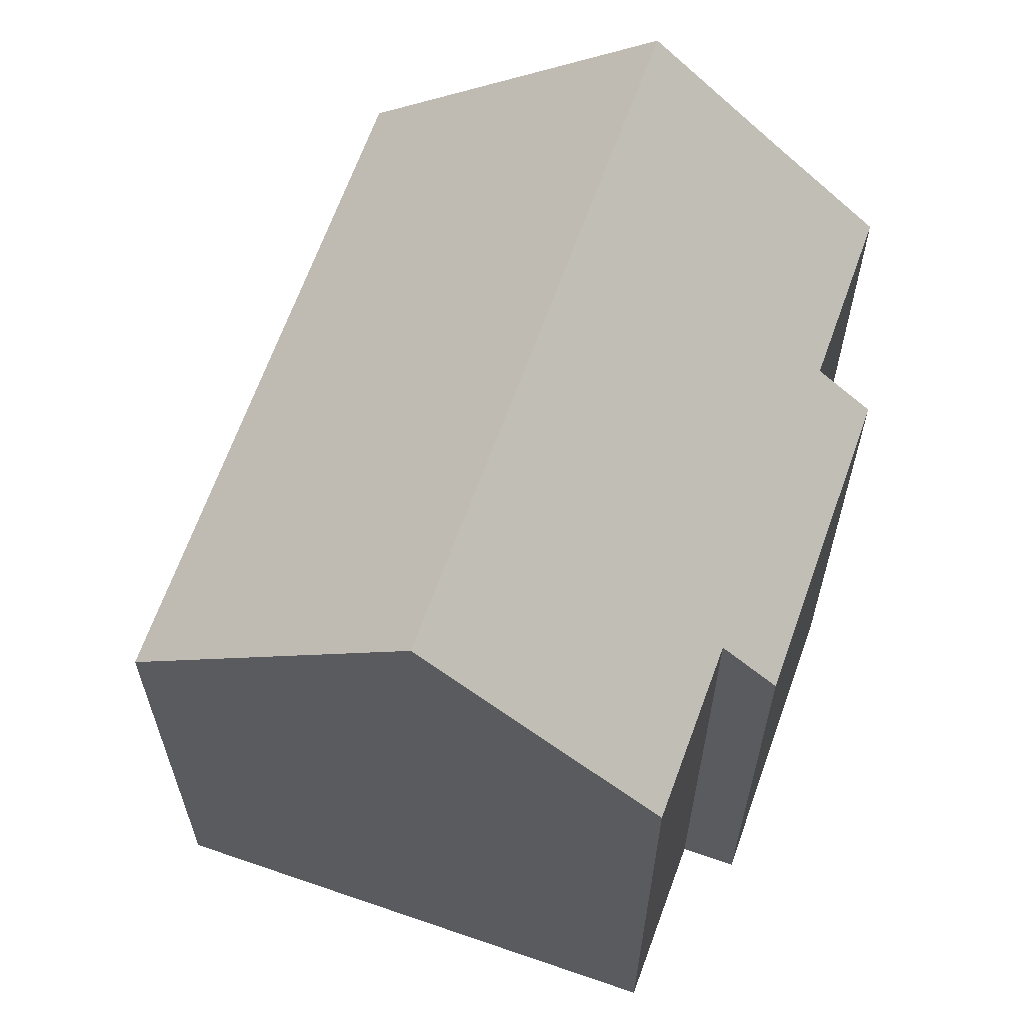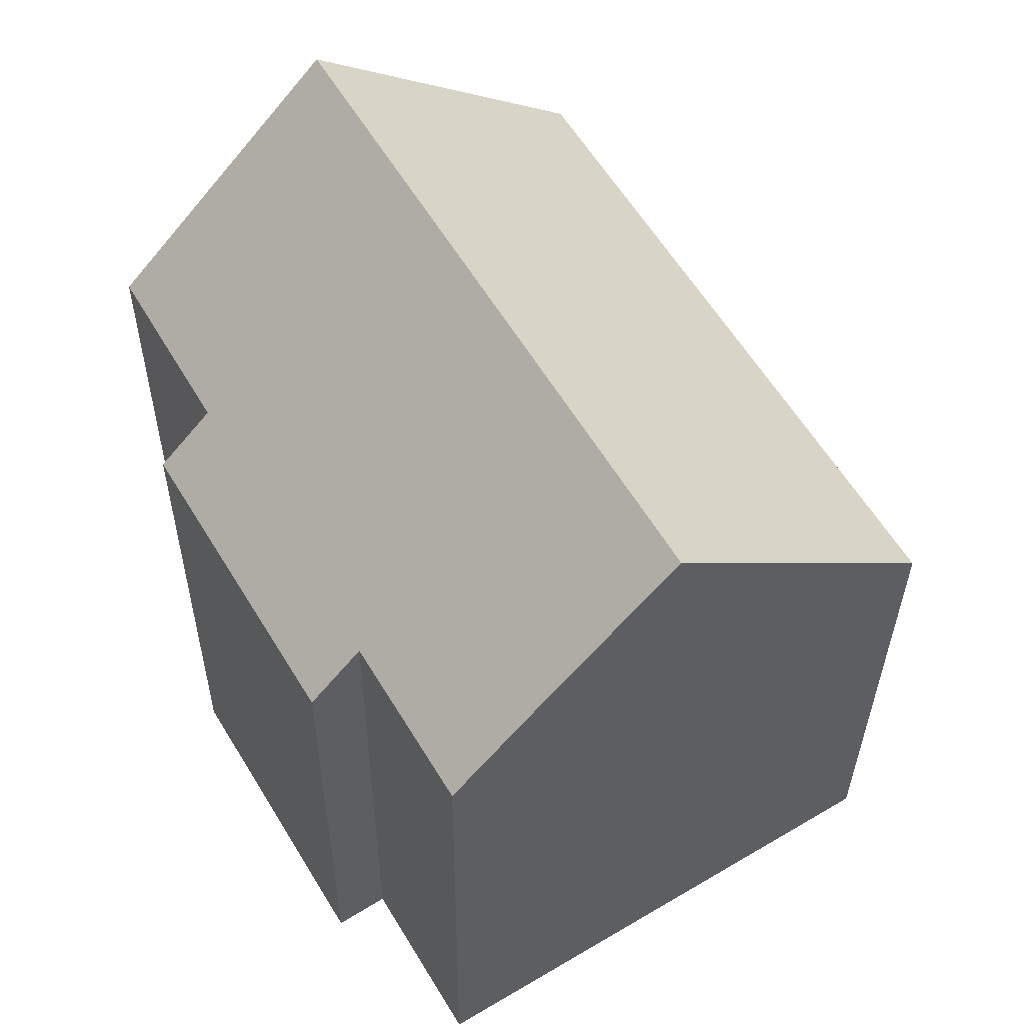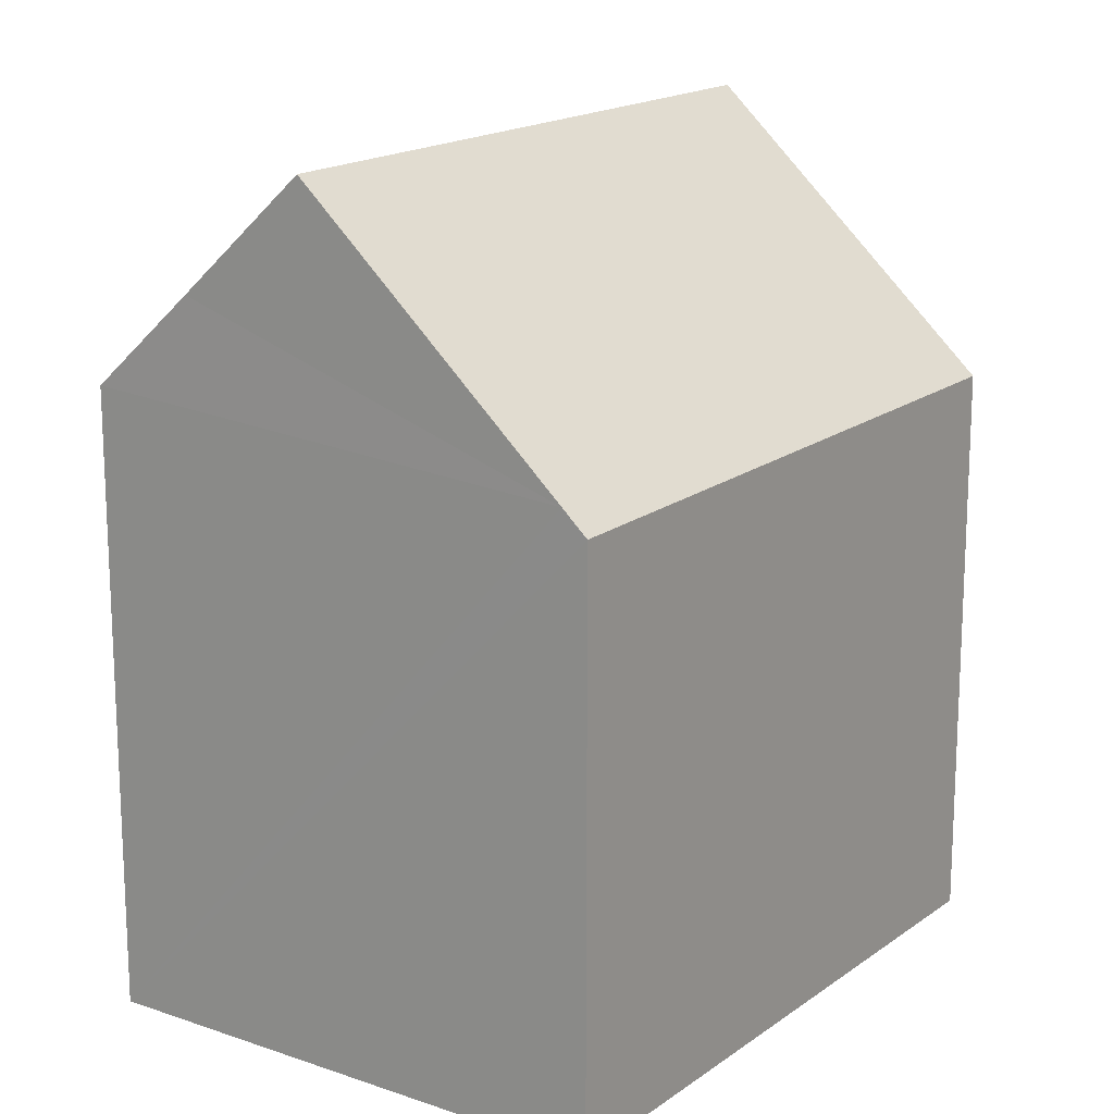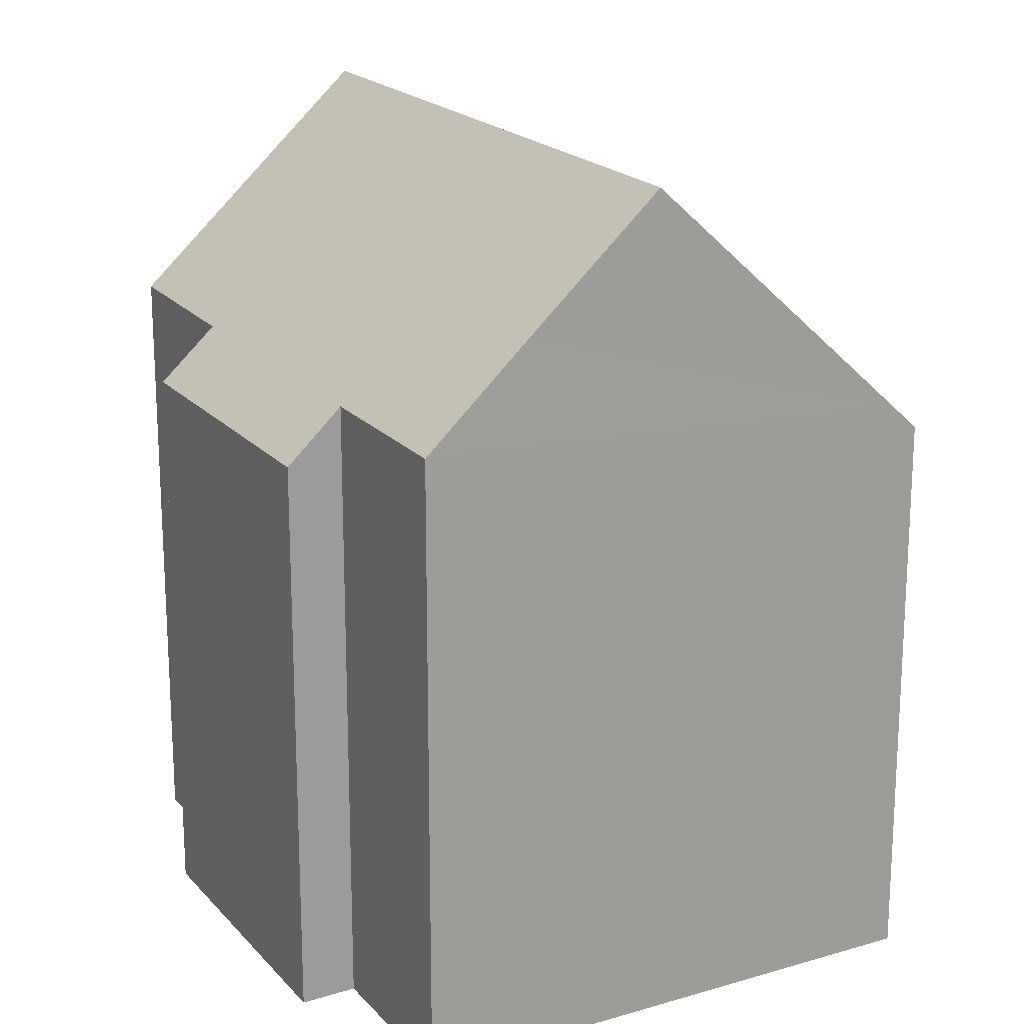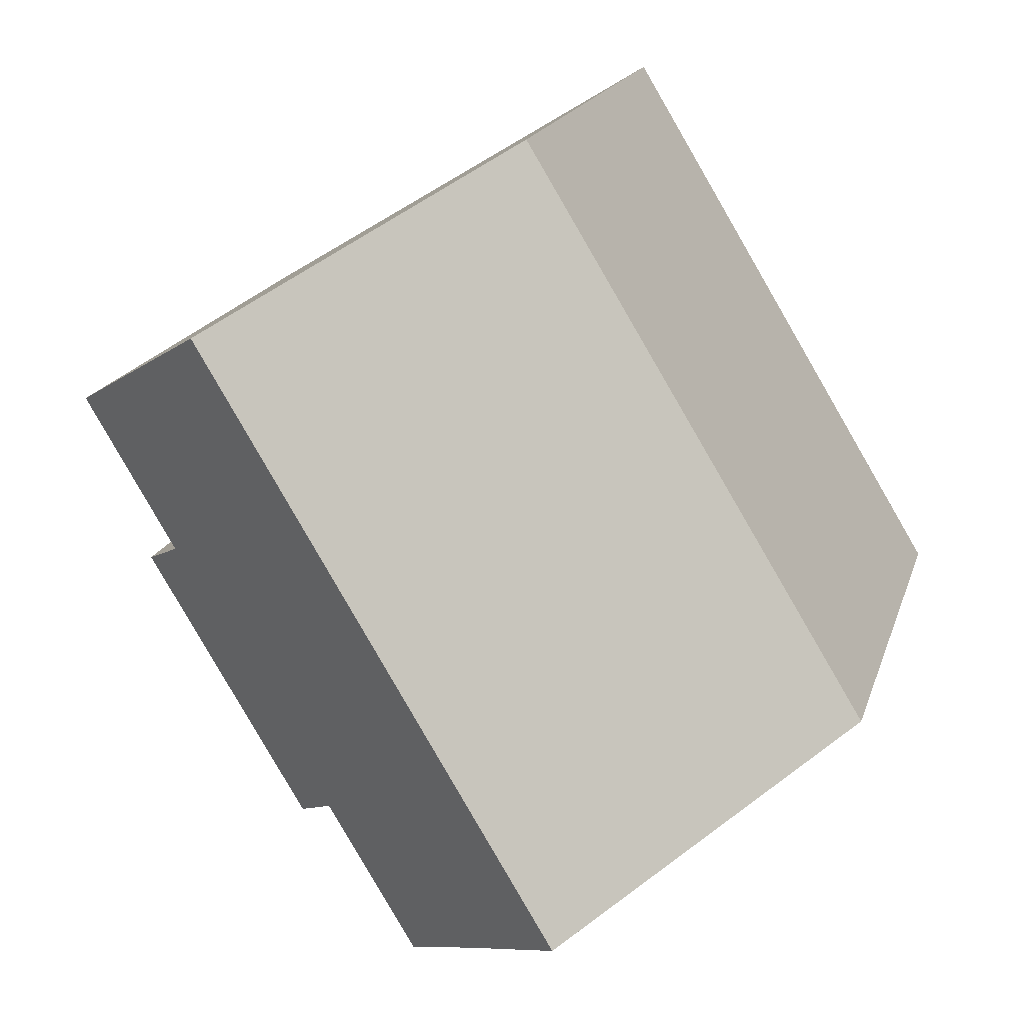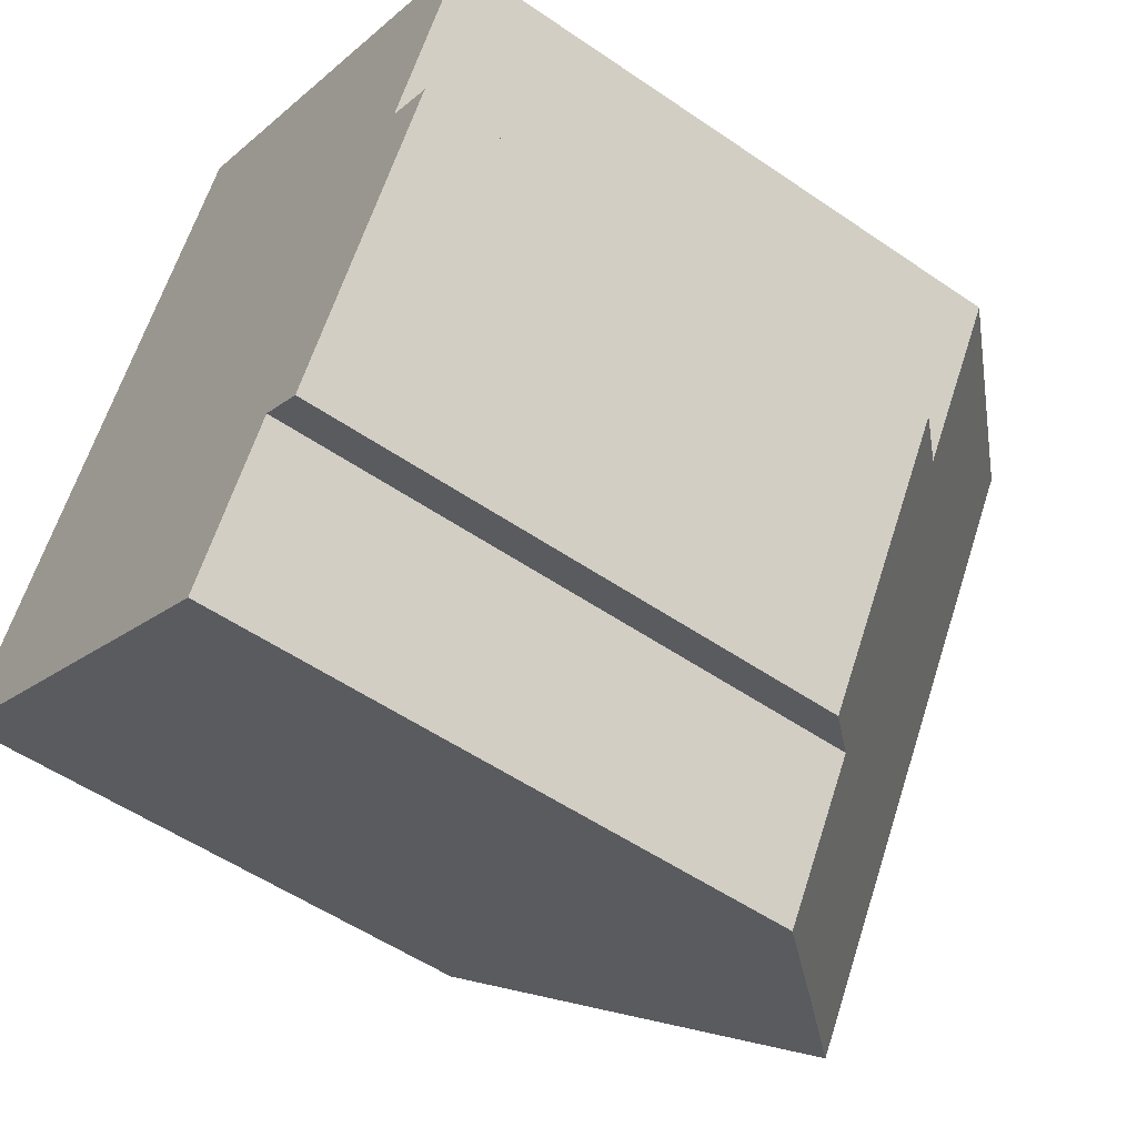
<metadata>
{"format":"obj","ext":"obj","renderer":"f3d","projection":"perspective","resolution":1024,"background":"white","views":[{"elev":64.8,"azim":50.5,"up":"+Y"},{"elev":-31.0,"azim":179.6,"up":"+Z"},{"elev":17.2,"azim":-113.4,"up":"+Y"},{"elev":19.5,"azim":-177.4,"up":"+Y"},{"elev":17.1,"azim":-165.6,"up":"+Z"},{"elev":-53.1,"azim":53.6,"up":"+Z"}]}
</metadata>
<code>
v  8.342 16.18 -5.101
v  12.46 13.98 -2.939
v  10.39 13.99 -6.396
v  5.778 18.9 -3.533
v  13.59 18.9 9.58
v  16.13 13.99 3.231
v  17.24 12.81 2.56
v  18.21 14.01 6.769
v  13.53 12.84 -3.625
v  7.898 12.88 13.04
v  0.495 13.3 -0.302
v  0 12.78 7.824e-16
v  10.39 3.916e-16 -6.396
v  0 0 0
v  8.342 3.123e-16 -5.101
v  5.778 2.163e-16 -3.533
v  0.495 1.849e-17 -0.302
v  12.46 1.8e-16 -2.939
v  13.53 2.22e-16 -3.625
v  7.898 -7.987e-16 13.04
v  18.21 -4.145e-16 6.769
v  13.59 -5.866e-16 9.58
v  16.13 -1.978e-16 3.231
v  17.24 -1.568e-16 2.56
g defaultobject
f 1 2 3
f 2 1 4
f 2 4 5
f 2 5 6
f 2 6 7
f 6 5 8
f 7 9 2
f 10 11 12
f 11 10 4
f 4 10 5
f 1 11 4
f 11 1 3
f 11 3 13
f 11 13 12
f 12 13 14
f 14 13 15
f 14 15 16
f 14 16 17
f 9 18 2
f 18 9 19
f 12 20 10
f 20 12 14
f 10 8 5
f 8 10 20
f 8 20 21
f 21 20 22
f 23 7 6
f 7 23 24
f 21 6 8
f 6 21 23
f 7 19 9
f 19 7 24
f 2 13 3
f 13 2 18
f 14 22 20
f 22 14 21
f 21 14 23
f 23 14 24
f 24 14 18
f 18 14 17
f 18 17 15
f 18 15 13
f 15 17 16
f 19 24 18

</code>
